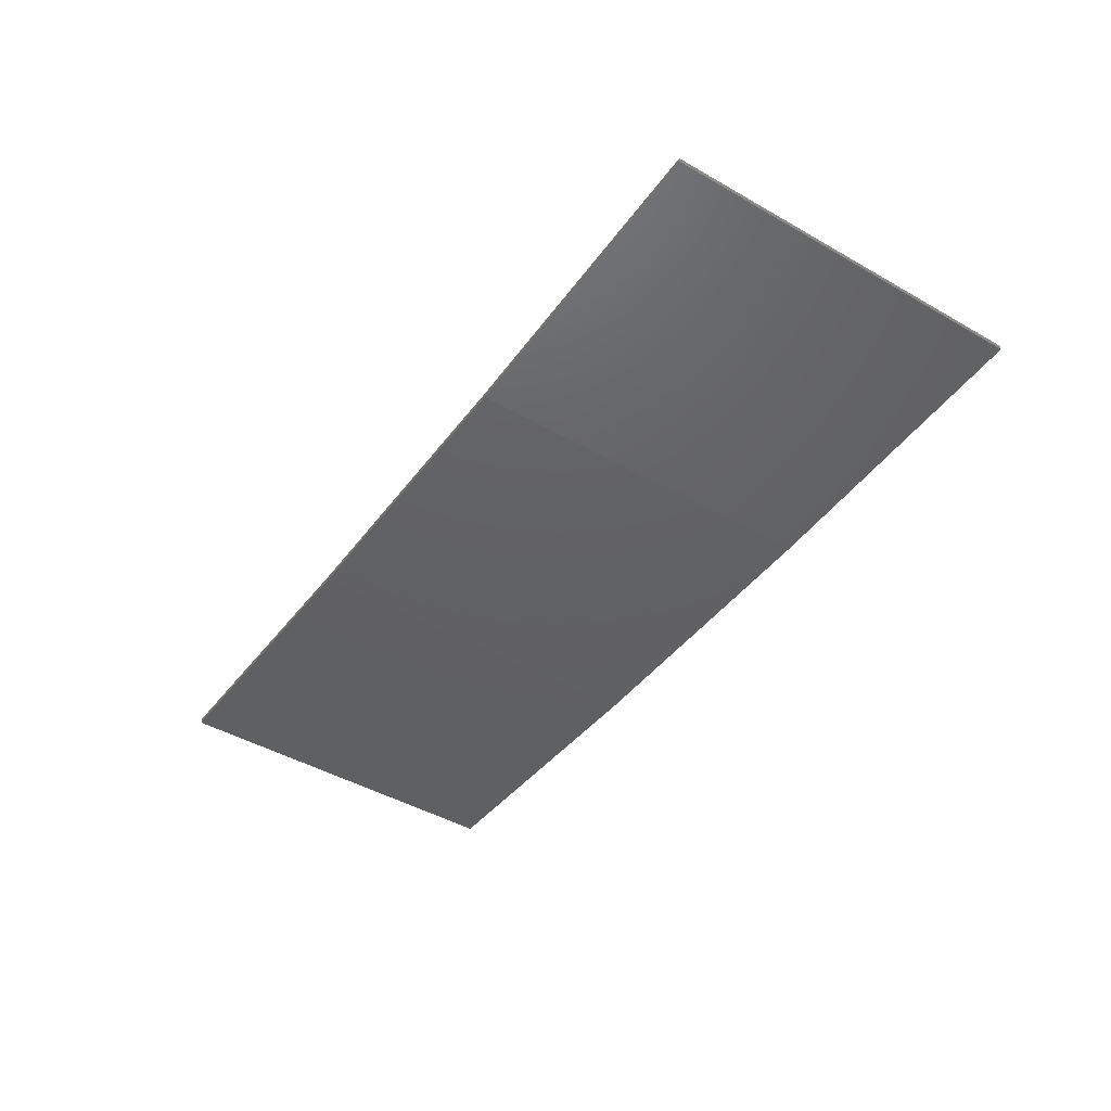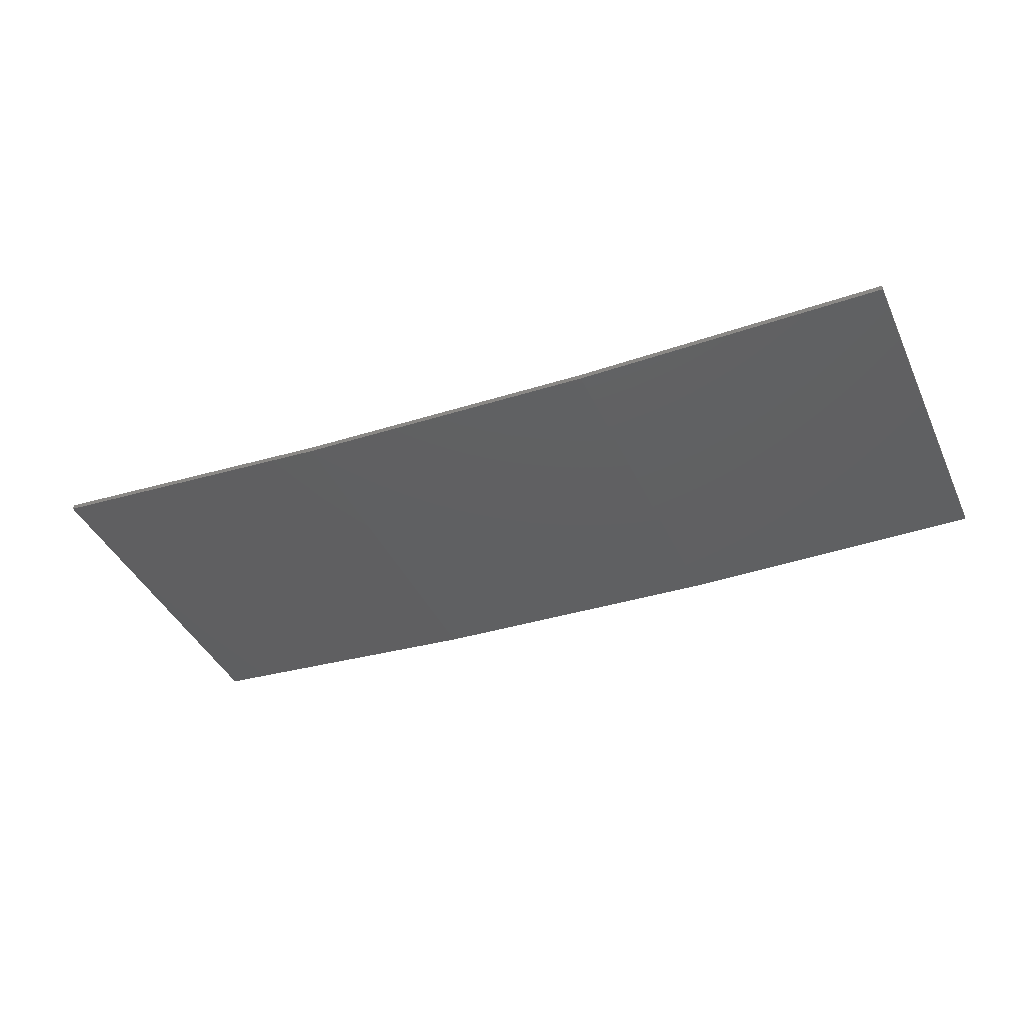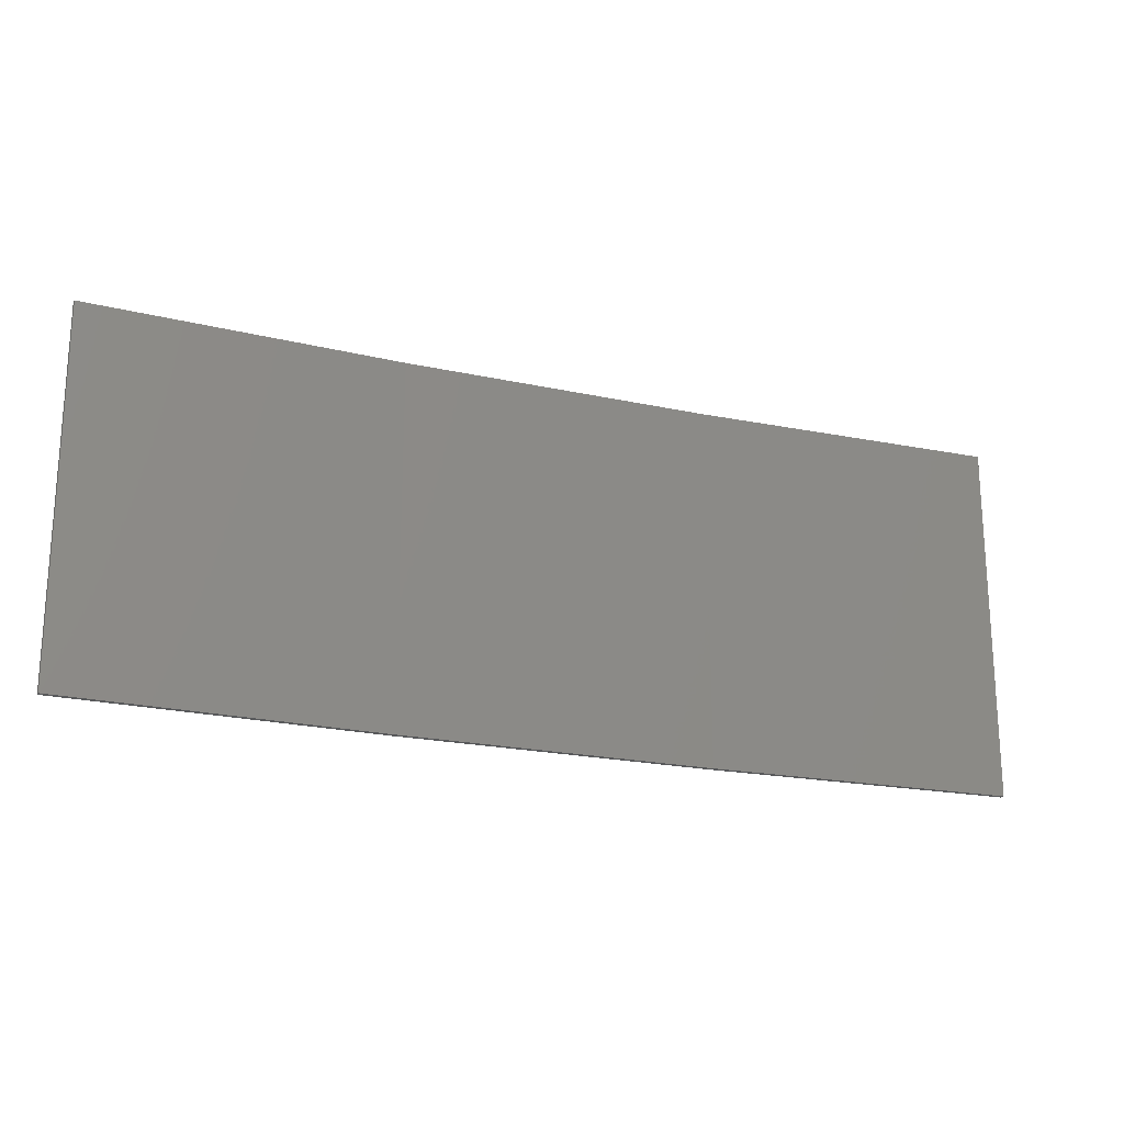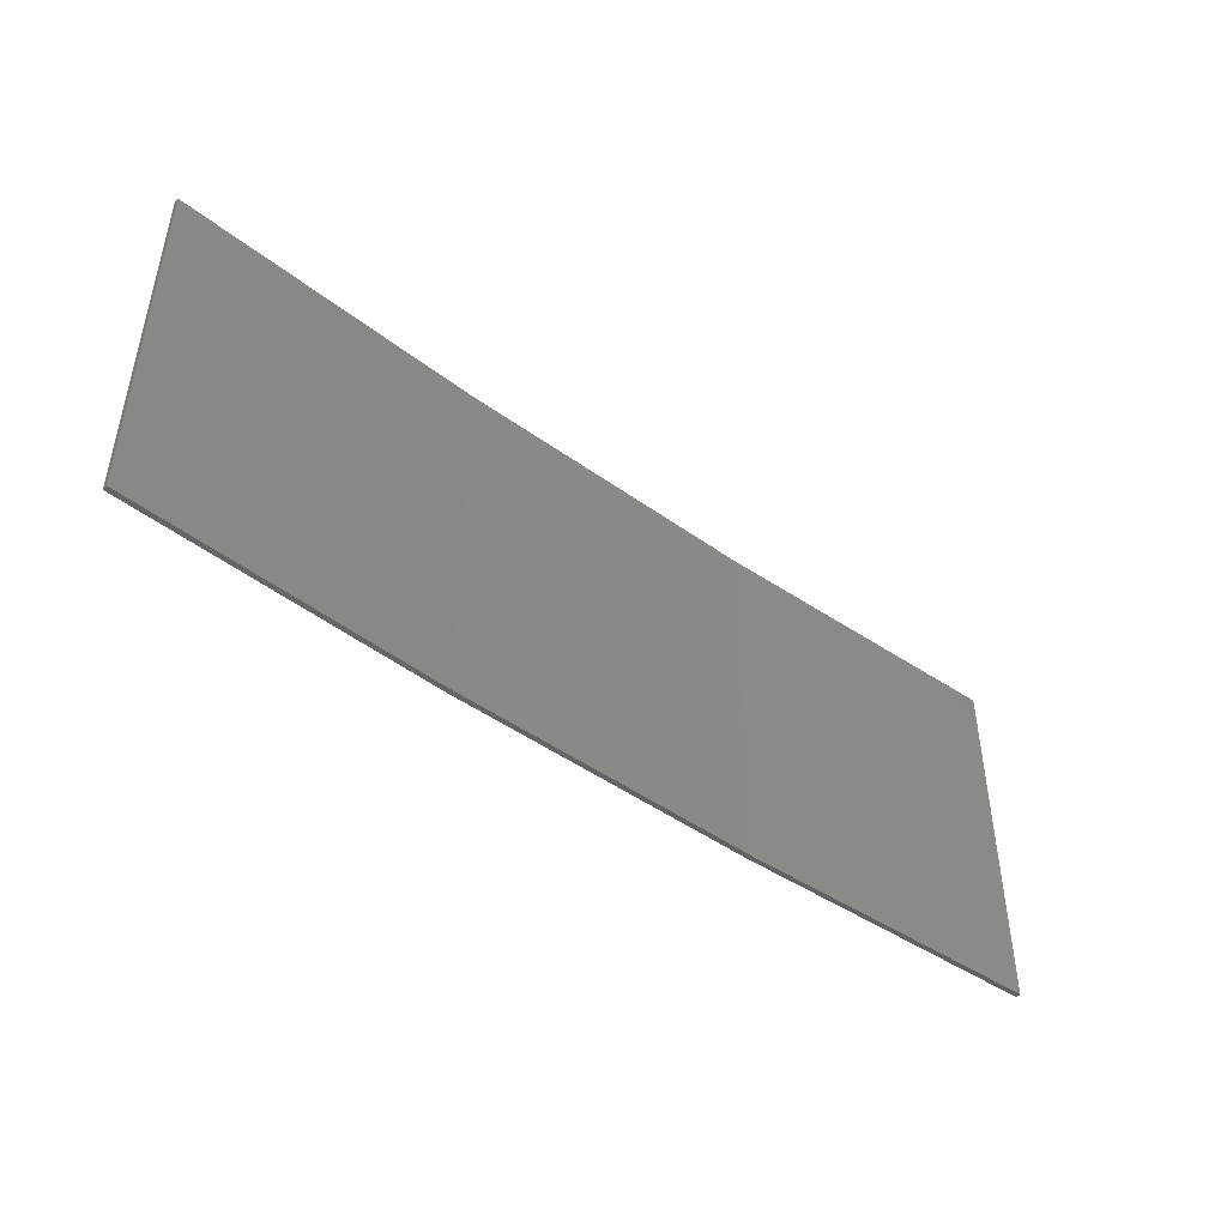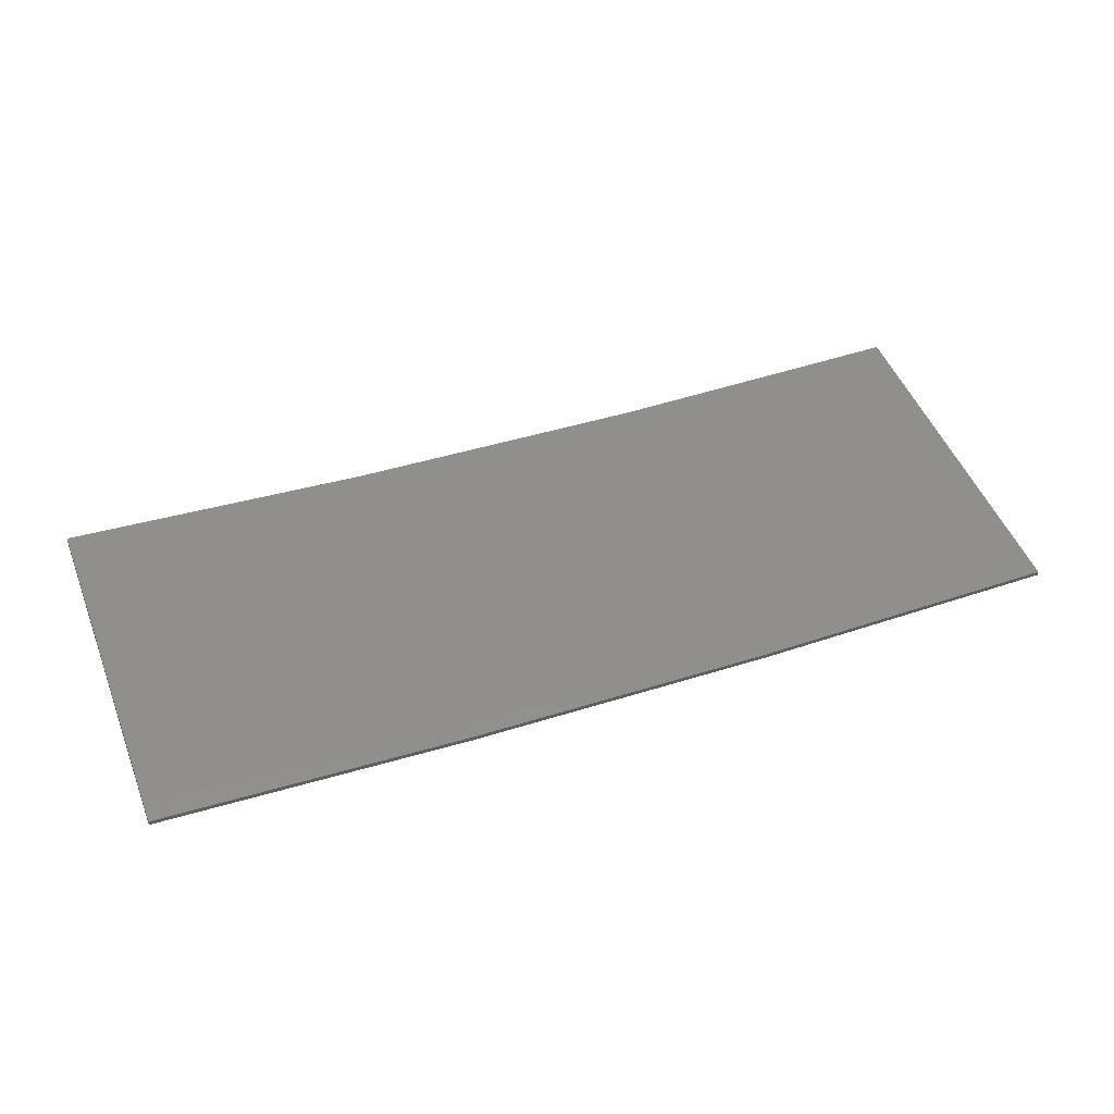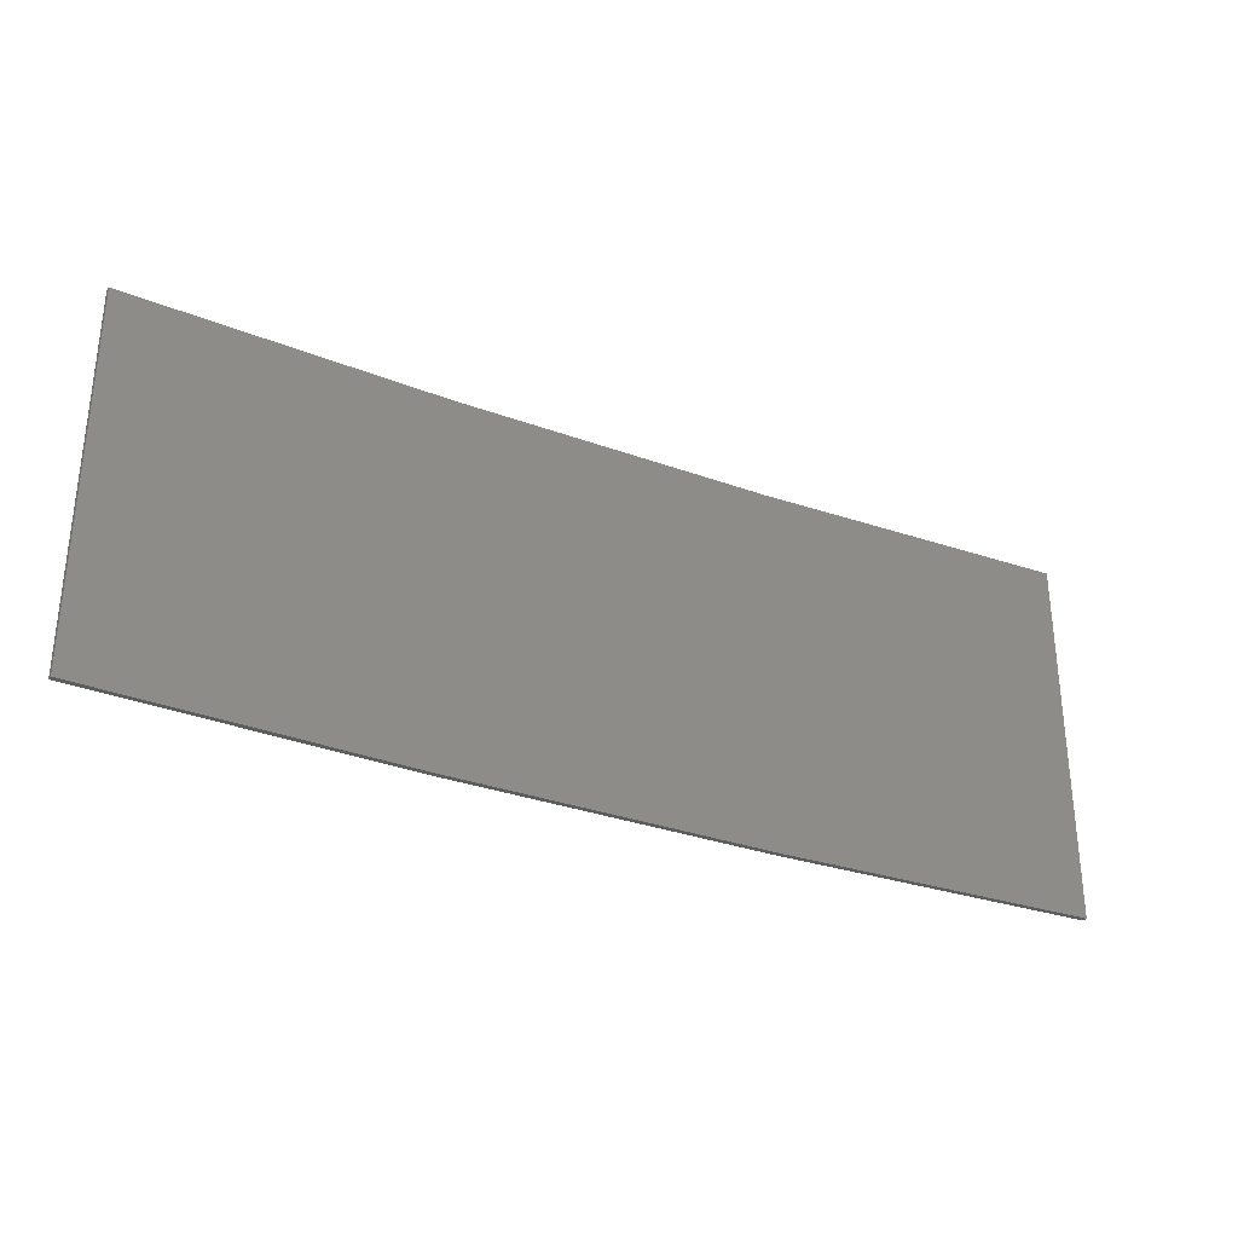
<metadata>
{"format":"stl","ext":"stl","renderer":"f3d","projection":"perspective","resolution":1024,"background":"white","views":[{"elev":-45.7,"azim":-123.3,"up":"+Y"},{"elev":-41.6,"azim":-156.5,"up":"+Y"},{"elev":-20.5,"azim":161.1,"up":"+Z"},{"elev":-46.2,"azim":143.5,"up":"+Z"},{"elev":49.7,"azim":158.9,"up":"+Y"},{"elev":-31.3,"azim":155.5,"up":"+Z"}]}
</metadata>
<code>
# stl→obj: 16 verts, 28 faces
v 3.643 -4.292 185.4
v 0.5779 -4.351 185.4
v 0.5779 -4.351 181.8
v 3.643 -4.292 181.8
v 6.704 -4.13 185.4
v 6.704 -4.13 181.8
v 9.758 -3.863 185.4
v 9.758 -3.863 181.8
v 9.753 -3.814 181.8
v 9.753 -3.814 185.4
v 0.5778 -4.301 181.8
v 3.641 -4.242 185.4
v 3.641 -4.242 181.8
v 0.5778 -4.301 185.4
v 6.701 -4.08 185.4
v 6.701 -4.08 181.8
f 1 2 3
f 1 3 4
f 5 4 6
f 5 1 4
f 7 6 8
f 7 5 6
f 7 9 10
f 8 9 7
f 11 12 13
f 14 12 11
f 13 15 16
f 16 15 9
f 12 15 13
f 15 10 9
f 14 3 2
f 11 3 14
f 16 9 8
f 6 16 8
f 13 16 6
f 4 13 6
f 11 13 4
f 3 11 4
f 10 15 7
f 15 5 7
f 15 12 5
f 12 1 5
f 12 14 1
f 14 2 1

</code>
